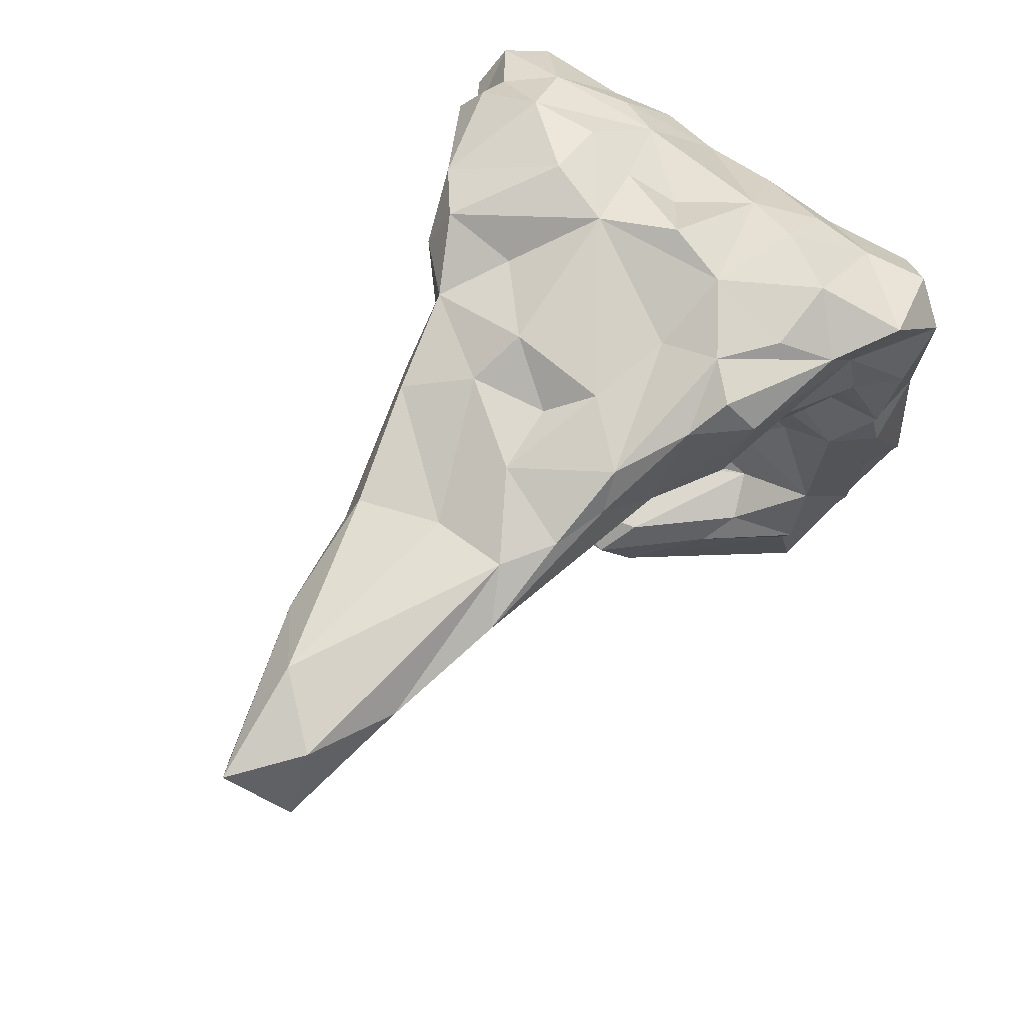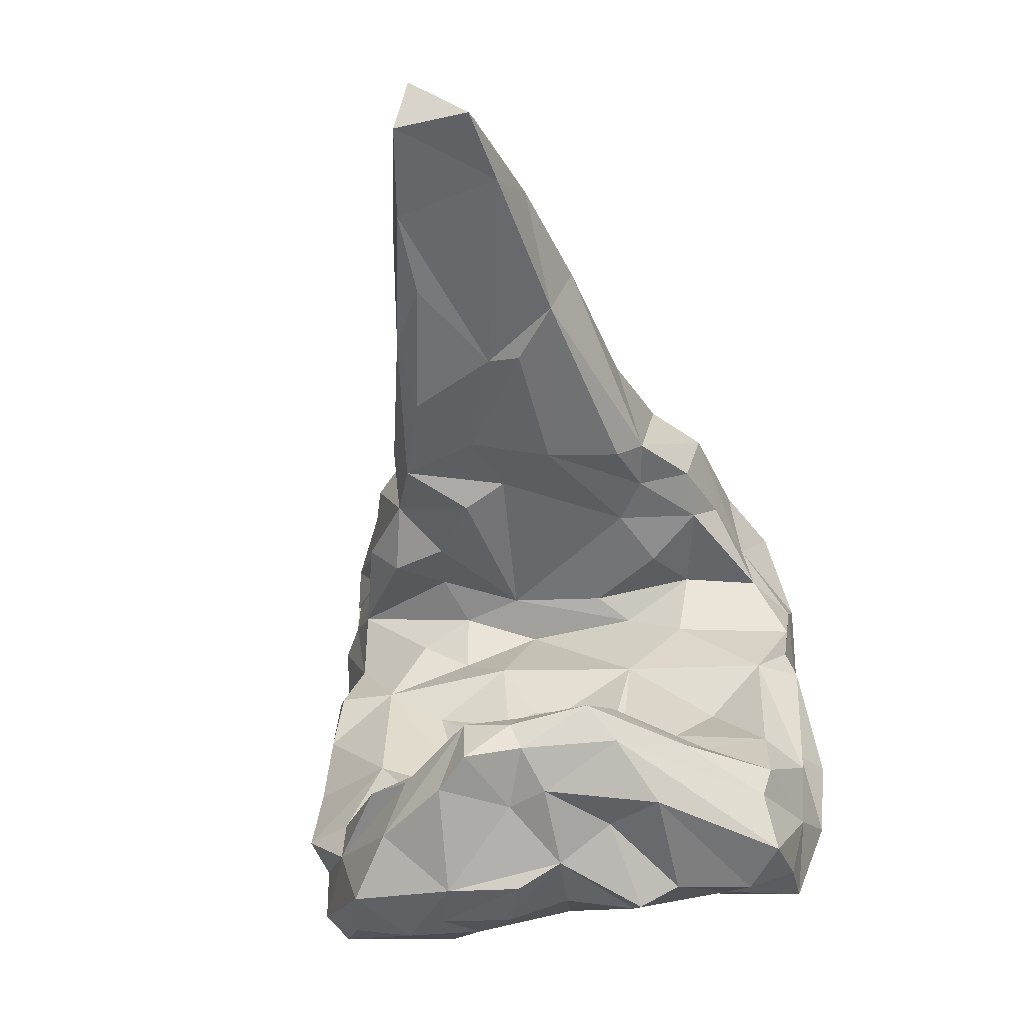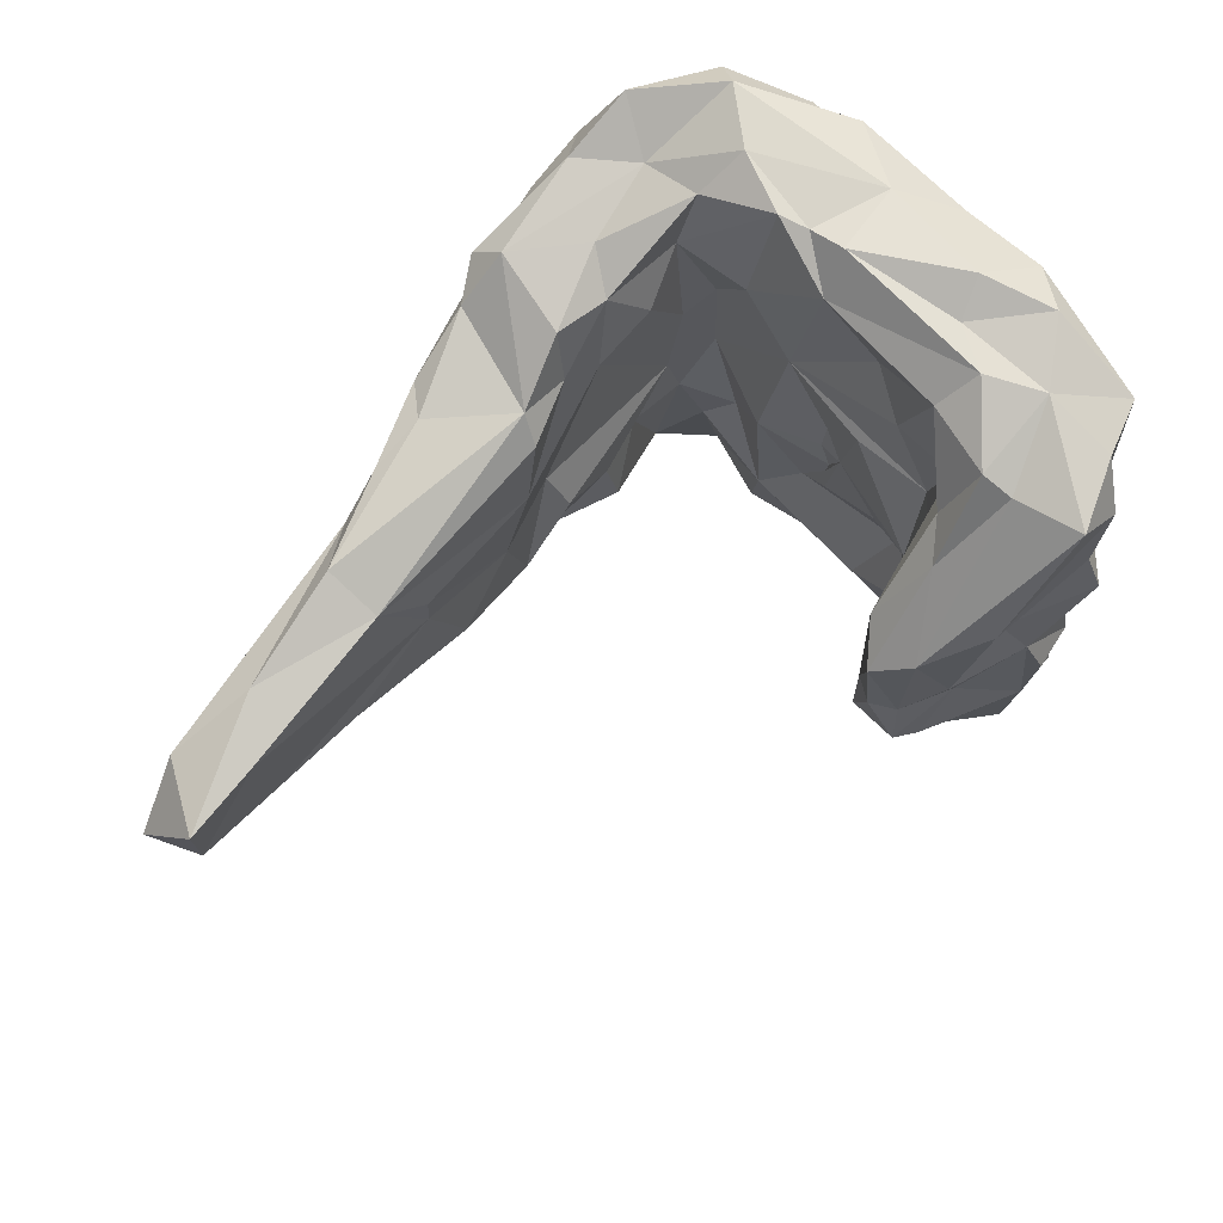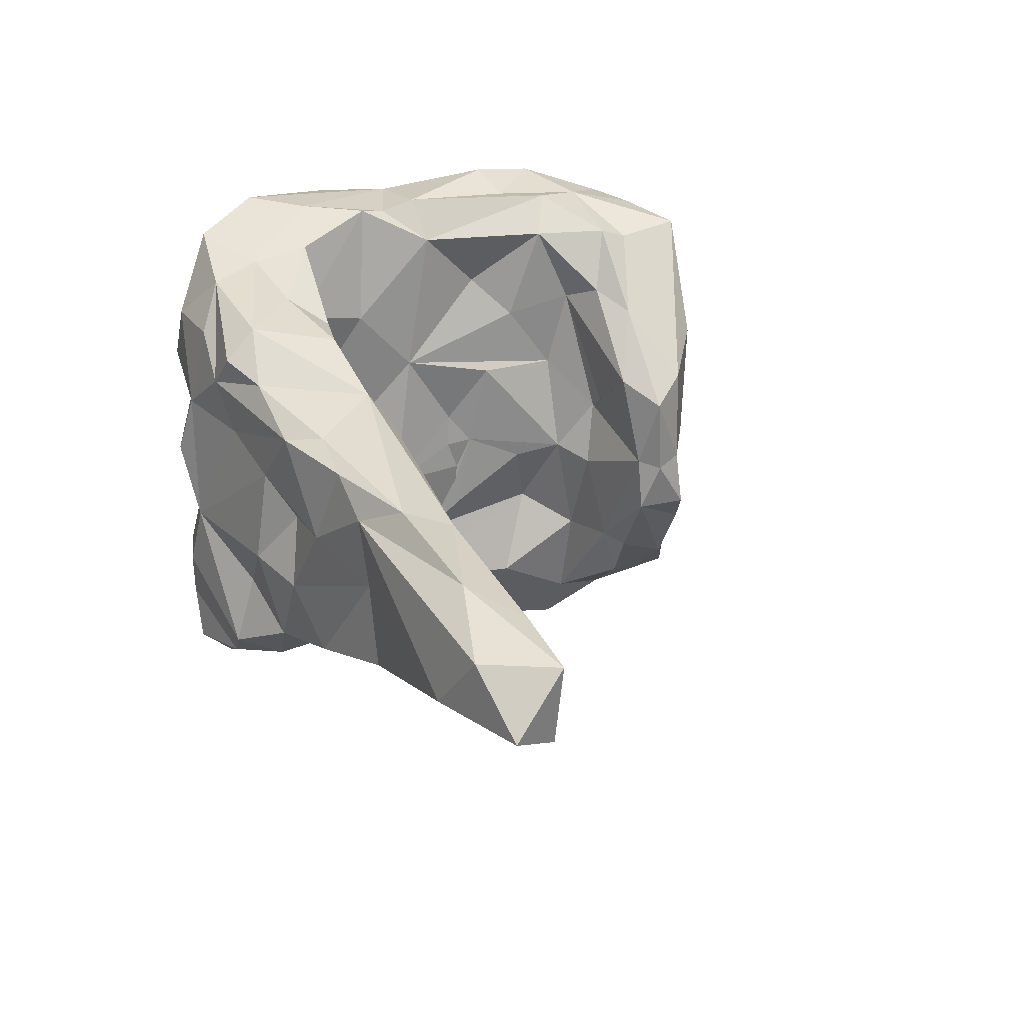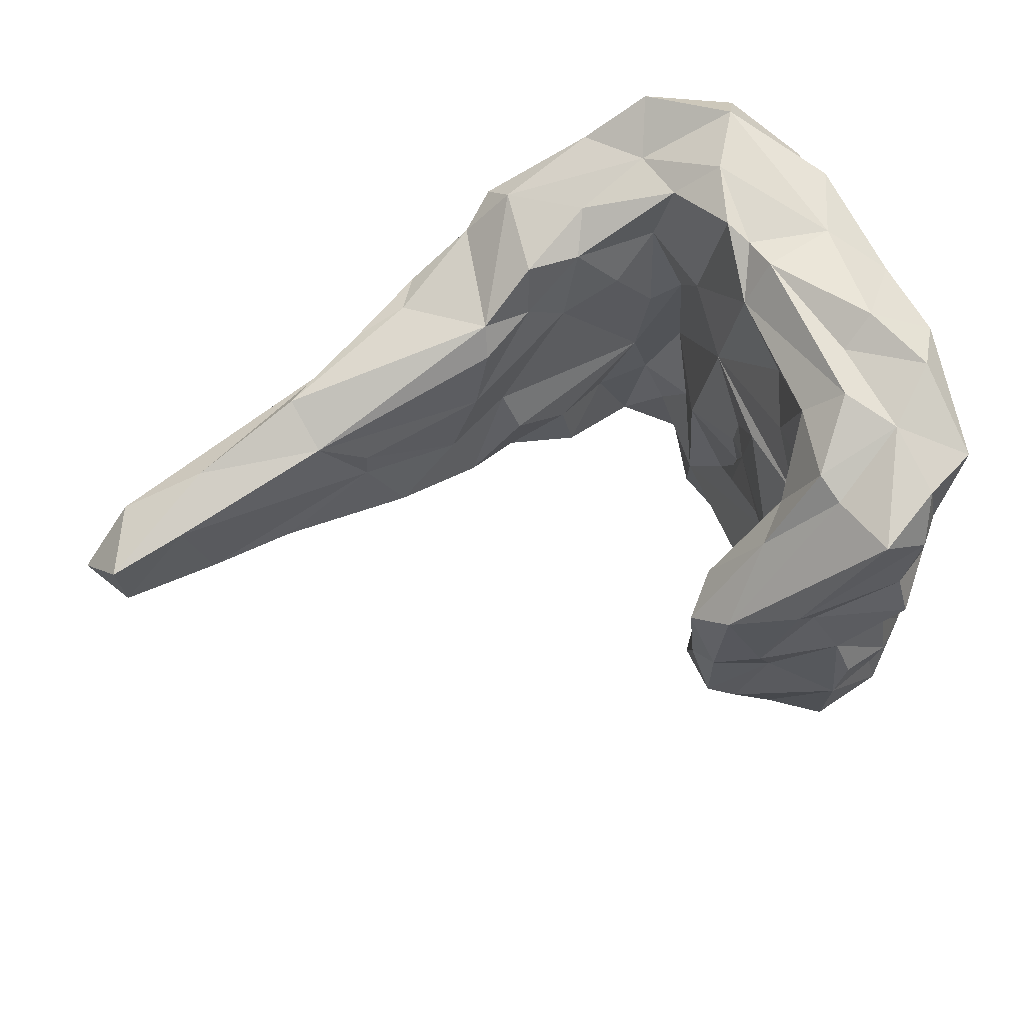
<metadata>
{"format":"obj","ext":"obj","renderer":"f3d","projection":"perspective","resolution":1024,"background":"white","views":[{"elev":66.5,"azim":125.9,"up":"+Z"},{"elev":-54.3,"azim":101.3,"up":"+Z"},{"elev":68.3,"azim":133.9,"up":"+Y"},{"elev":24.3,"azim":69.6,"up":"+Y"},{"elev":63.7,"azim":153.4,"up":"+Y"}]}
</metadata>
<code>
o Peg_peg
v -0.07201 0.1012 -0.1443
v -0.05172 0.03942 -0.1648
v -0.03379 0.148 -0.1699
v -0.0789 0.04298 -0.1153
v -0.01344 0.07381 -0.1883
v -0.02279 0.1196 -0.1885
v -0.04538 0.1025 -0.1676
v 0.007583 0.1418 -0.1884
v 0.01616 0.1372 -0.1464
v -0.01608 0.04844 -0.1989
v 0.05634 0.07262 -0.182
v 0.03619 0.03844 -0.1739
v -0.09031 0.1559 -0.07265
v -0.06821 0.1709 -0.1001
v -0.09042 0.1513 -0.02011
v -0.05247 0.1782 -0.0571
v -0.03343 0.1594 -0.1254
v -0.0302 0.1648 -0.06584
v -0.01474 0.1649 -0.09334
v 0.006503 0.1429 -0.08261
v -0.01773 0.1708 0.006329
v -0.01627 0.1651 0.02914
v -0.06728 0.149 -0.1578
v -0.08961 0.09212 -0.1015
v -0.09259 0.008588 -0.1015
v -0.07323 -0.006876 -0.138
v -0.09641 0.09069 0.003054
v -0.1005 0.06137 -0.06707
v -0.1 0.1058 0.01396
v 0.01953 0.1442 -0.1275
v 0.008431 0.09349 -0.1042
v 0.002755 0.08291 -0.06161
v 0.004515 0.04245 -0.0911
v 0.03156 0.01333 -0.1174
v 0.000839 0.1453 0.001304
v -0.008087 0.1086 -0.03529
v 0.007566 0.04179 -0.04129
v 0.002229 0.05361 0.01718
v 0.002385 -0.01351 -0.02927
v -0.001225 0.005263 -0.01402
v 0.09225 0.0526 -0.1587
v 0.07071 0.002234 -0.1721
v 0.05708 0.09333 -0.1336
v 0.03631 0.1049 -0.1169
v 0.08461 0.05015 -0.119
v 0.0376 0.01873 -0.12
v 0.04053 0.02073 -0.1194
v 0.04115 -0.02793 -0.1098
v 0.1069 0.03659 -0.138
v -0.06953 -0.08644 -0.1522
v -0.018 9.2e-05 -0.1823
v -0.0221 -0.08392 -0.1811
v 0.02109 0.002857 -0.1873
v 0.01314 -0.02616 -0.1968
v 0.01565 -0.07186 -0.1925
v -0.02086 -0.03898 -0.1895
v -0.0264 -0.1069 -0.1856
v -0.02867 -0.1444 -0.1715
v 0.01254 -0.1346 -0.1845
v -0.07987 -0.03038 -0.1109
v -0.05004 -0.06504 -0.1677
v -0.09363 -0.03271 -0.0626
v -0.09675 -0.06815 -0.1056
v -0.09062 -0.09746 -0.1185
v -0.05914 -0.159 -0.1486
v -0.0819 -0.1213 -0.09068
v -0.07892 -0.159 -0.06148
v -0.09537 -0.0301 -0.03791
v -0.1024 -0.02618 0.01657
v -0.09493 -0.04031 -0.03196
v -0.09064 -0.07188 0.001254
v -0.1022 -0.0788 -0.0368
v -0.09406 -0.1267 -0.04926
v -0.09445 -0.125 -0.04145
v -0.1009 -0.1235 -1.3e-05
v -0.09366 -0.1243 -0.04229
v -0.006364 -0.06922 -0.07524
v 0.01419 -0.08893 -0.1078
v 0.008505 -0.1238 -0.05658
v 0.003441 -0.1478 -0.1044
v 0.009762 -0.02857 -0.06484
v -0.000878 -0.03556 -0.01989
v 2.2e-05 -0.01659 -0.01272
v 0.007872 -0.03741 0.03025
v -0.000186 -0.04537 -0.01864
v -0.005051 -0.08557 0.001029
v 0.000279 -0.06441 -0.02035
v 0.003941 -0.1222 0.02716
v -0.0451 -0.1713 -0.1387
v -0.07526 -0.1666 -0.04055
v -0.07201 -0.1693 -0.01943
v -0.05613 -0.1718 -0.03132
v -0.02943 -0.1678 -0.113
v -0.02845 -0.1636 -0.06716
v 0.00356 -0.1492 -0.1341
v -0.01219 -0.177 -0.09958
v -0.02201 -0.175 -0.04333
v -0.04974 -0.1714 -0.03143
v -0.05025 -0.1719 -0.03228
v -0.01049 -0.1677 -0.000793
v 0.05948 -0.02274 -0.1698
v 0.07984 -0.06474 -0.1665
v 0.04841 -0.1083 -0.1675
v 0.09963 -0.04405 -0.161
v 0.09677 -0.007931 -0.1576
v 0.01824 -0.02123 -0.09466
v 0.09573 -0.009434 -0.1277
v 0.05452 -0.08391 -0.1191
v 0.06015 -0.09241 -0.1329
v 0.05135 -0.1173 -0.1292
v 0.1034 -0.01372 -0.1417
v 0.0987 -0.04478 -0.1295
v -0.08665 0.1644 0.05382
v -0.05108 0.1748 0.1181
v -0.0879 0.1436 0.07231
v -0.06434 0.1673 0.01345
v -0.02502 0.172 0.08484
v -0.00952 0.1689 0.04621
v 0.002873 0.1506 0.09275
v 0.006217 0.145 0.1294
v -0.06542 0.1523 0.1379
v -0.01182 0.1634 0.1614
v -0.08893 0.1075 0.06693
v -0.1055 0.0382 0.02251
v -0.09369 0.01222 0.002194
v -0.0855 0.04448 0.07505
v -0.09623 0.02176 0.05282
v -0.09565 0.1287 0.09511
v -0.08985 0.0731 0.09629
v -0.07739 0.02963 0.1227
v -0.05208 0.07906 0.1565
v -0.09046 -0.02239 0.09817
v -0.02911 0.04376 0.1723
v 0.002311 0.09241 0.05326
v -0.00253 0.0548 0.07873
v -0.05708 0.1145 0.1433
v 0.0117 0.1021 0.09862
v 0.01523 0.036 0.08792
v 0.00311 0.1137 0.1836
v 0.03124 0.1414 0.164
v -0.0163 0.07768 0.1847
v 0.03763 0.0599 0.1875
v -0.004174 0.001651 0.1654
v 0.0275 0.02257 0.1956
v 0.0553 0.1317 0.12
v 0.07063 0.116 0.09622
v 0.1043 0.1165 0.1015
v 0.09345 0.127 0.1544
v 0.04457 0.08168 0.08675
v 0.08331 0.06393 0.08984
v 0.1473 0.07197 0.07714
v 0.1223 0.09765 0.1593
v 0.1422 0.08926 0.09024
v 0.1098 0.08282 0.09104
v 0.1578 0.02458 0.07445
v 0.1546 0.01425 0.1454
v 0.1642 -0.03117 0.1522
v 0.04698 0.1122 0.1779
v 0.0983 0.1086 0.1741
v 0.07828 0.08759 0.1786
v 0.04466 -0.02275 0.1877
v 0.08429 0.0523 0.1687
v 0.1661 0.07495 0.1541
v 0.1339 0.03838 0.1607
v -0.09111 -0.06348 0.06187
v -0.09738 -0.1505 0.0269
v -0.09694 -0.1052 0.05867
v -0.07203 -0.1651 0.05943
v -0.09413 -0.05845 0.1005
v -0.05945 -0.07236 0.1451
v -0.08868 -0.1301 0.09417
v -0.08017 -0.09355 0.113
v -0.0703 -0.1428 0.1308
v -0.005093 -0.06761 0.05811
v -0.008369 -0.01708 0.08102
v 0.001745 -0.09847 0.07826
v -0.01091 -0.1486 0.07549
v 0.0112 -0.06397 0.09117
v 0.02177 -0.0253 0.09237
v 0.01831 -0.1404 0.1029
v 0.002787 -0.1519 0.1385
v 0.01679 -0.15 0.1648
v -0.07171 -0.1709 0.02254
v -0.01683 -0.1666 0.04936
v -0.06416 -0.1741 0.09458
v -0.000116 -0.1592 0.03442
v -0.02839 -0.1689 0.1218
v -0.04544 -0.1596 0.1462
v -0.004882 -0.1551 0.1221
v -0.01942 -0.1419 0.1564
v 0.003524 -0.153 0.1381
v -0.04772 -0.04516 0.1519
v 0.00294 -0.02916 0.1782
v -0.006147 -0.06338 0.1842
v 0.03134 -0.06297 0.1929
v -0.03721 -0.1119 0.1663
v -0.002379 -0.1049 0.1854
v 0.04523 -0.07498 0.09792
v 0.1306 -0.01336 0.08848
v 0.08386 -0.06884 0.08374
v 0.1228 -0.09154 0.09043
v 0.03395 -0.1318 0.1256
v 0.07761 -0.1033 0.07988
v 0.08057 -0.1229 0.1013
v 0.06093 -0.1273 0.1254
v 0.06298 -0.1253 0.1717
v 0.1233 -0.04156 0.07623
v 0.1606 -0.07645 0.07712
v 0.1759 -0.02651 0.07646
v 0.1623 -0.08672 0.1027
v 0.1006 -0.1137 0.1467
v 0.1297 -0.08327 0.1522
v 0.08972 -0.05874 0.1627
v 0.01078 -0.1363 0.1847
v 0.0904 -0.1035 0.1759
v 0.1313 -0.0211 0.168
v 0.2428 0.02027 0.07052
v 0.1829 0.07969 0.1336
v 0.1981 0.01785 0.1442
v 0.2771 0.0638 0.1101
v 0.2176 0.06883 0.1335
v 0.2738 0.0482 0.07598
v 0.2442 0.000514 0.1232
v 0.247 0.0483 0.1296
v 0.3793 0.03292 0.06691
v 0.3512 0.04609 0.09684
v 0.3704 -0.0172 0.1199
v 0.43 0.02501 0.06409
v 0.4042 0.02254 0.1084
v 0.2198 -0.05556 0.06792
v 0.263 -0.06045 0.08305
v 0.1899 -0.06811 0.1398
v 0.2438 -0.000637 0.07093
v 0.3073 -0.03567 0.06901
v 0.2609 -0.04771 0.1235
v 0.3337 -0.0472 0.0977
v 0.3632 -0.03659 0.0706
v 0.4265 -0.02445 0.06817
v 0.4424 -0.01222 0.09731
f 7 3 6
f 3 7 23
f 3 8 6
f 2 51 26
f 12 53 10
f 14 23 13
f 15 16 13
f 17 19 30
f 22 35 21
f 21 18 16
f 14 18 17
f 16 14 13
f 24 13 23
f 1 24 23
f 4 28 24
f 4 24 1
f 2 26 4
f 13 24 15
f 27 29 15
f 125 27 62
f 20 44 30
f 19 20 30
f 44 20 31
f 35 36 20
f 38 32 36
f 37 106 33
f 40 39 37
f 38 37 33
f 41 11 8
f 41 42 11
f 12 42 53
f 105 42 41
f 45 31 47
f 47 31 34
f 47 34 46
f 46 45 47
f 34 45 46
f 31 45 44
f 45 107 49
f 49 41 43
f 57 65 50
f 51 61 26
f 53 54 56
f 61 57 50
f 52 55 57
f 89 65 58
f 61 64 63
f 61 63 60
f 60 63 72
f 50 65 64
f 65 66 64
f 63 66 72
f 62 71 70
f 68 125 62
f 71 69 70
f 62 70 68
f 66 73 72
f 73 67 76
f 74 67 75
f 73 71 72
f 74 75 76
f 81 77 106
f 108 78 80
f 82 39 83
f 84 82 83
f 86 87 85
f 87 81 39
f 87 39 85
f 86 88 77
f 67 65 89
f 96 93 95
f 97 91 98
f 90 99 98
f 92 99 91
f 97 98 99
f 97 96 79
f 97 94 96
f 102 101 104
f 104 105 111
f 48 107 34
f 109 103 112
f 109 112 108
f 112 102 104
f 109 110 95
f 67 90 75
f 95 89 59
f 113 114 116
f 116 117 22
f 118 35 22
f 114 120 117
f 121 122 114
f 117 120 119
f 115 114 113
f 27 123 29
f 126 123 27
f 124 126 27
f 127 126 124
f 127 132 126
f 128 121 115
f 129 136 128
f 126 130 129
f 130 132 133
f 130 133 131
f 134 35 118
f 134 38 35
f 175 38 135
f 135 38 134
f 119 137 118
f 119 120 145
f 138 135 137
f 135 179 175
f 134 118 137
f 122 121 136
f 158 140 139
f 140 122 139
f 141 139 136
f 142 139 141
f 133 141 131
f 143 144 133
f 146 149 137
f 148 145 120
f 149 138 137
f 149 150 138
f 154 150 146
f 146 150 149
f 153 154 147
f 148 153 147
f 154 155 150
f 150 155 199
f 158 160 140
f 162 160 142
f 160 159 140
f 160 158 142
f 144 161 142
f 152 159 160
f 163 162 164
f 156 164 216
f 162 163 160
f 69 165 127
f 71 75 166
f 167 166 171
f 168 171 166
f 165 169 132
f 171 165 167
f 169 165 172
f 172 196 170
f 185 173 171
f 38 84 40
f 178 174 175
f 176 174 178
f 202 189 180
f 180 189 177
f 182 190 181
f 166 75 91
f 91 183 166
f 183 168 166
f 168 185 171
f 184 183 100
f 184 168 183
f 186 184 100
f 177 184 186
f 187 185 177
f 185 188 173
f 188 187 189
f 177 189 187
f 202 182 191
f 190 188 189
f 193 143 192
f 193 192 194
f 194 195 161
f 194 161 193
f 188 190 196
f 196 190 197
f 197 194 192
f 214 197 190
f 197 195 194
f 205 182 202
f 200 203 198
f 211 206 205
f 201 205 204
f 207 208 201
f 199 155 209
f 209 208 199
f 208 210 201
f 161 144 193
f 215 161 195
f 215 213 161
f 206 214 182
f 215 195 206
f 215 206 211
f 216 213 212
f 157 216 212
f 212 215 211
f 178 198 180
f 188 196 173
f 181 202 191
f 222 151 153
f 156 219 164
f 164 219 163
f 224 221 219
f 221 224 220
f 220 226 222
f 226 220 224
f 218 221 220
f 224 229 226
f 226 229 228
f 84 86 85 82
f 233 230 209
f 223 219 157
f 210 231 232
f 232 235 223
f 233 234 230
f 233 237 234
f 234 237 231
f 231 210 208
f 238 237 225
f 238 236 237
f 236 238 239
f 239 229 227
f 236 239 227
f 212 232 157
f 100 183 91
f 106 48 34
f 192 133 132
f 199 179 150
f 223 227 224
f 1 23 7
f 2 7 5
f 4 7 2
f 3 17 8
f 17 9 8
f 5 6 11
f 7 6 5
f 8 11 6
f 10 2 5
f 10 53 2
f 2 53 51
f 5 12 10
f 7 4 1
f 23 14 17
f 116 16 15
f 16 116 21
f 21 19 18
f 19 21 35
f 14 16 18
f 19 17 18
f 4 25 28
f 4 26 25
f 28 27 24
f 24 27 15
f 28 62 27
f 28 25 62
f 17 30 9
f 20 32 31
f 32 33 31
f 33 106 34
f 33 34 31
f 35 20 19
f 36 32 20
f 35 38 36
f 38 33 32
f 39 106 37
f 38 40 37
f 9 41 8
f 11 42 12
f 43 9 30
f 9 43 41
f 30 44 43
f 34 107 45
f 43 44 45
f 43 45 49
f 111 49 107
f 5 11 12
f 23 17 3
f 49 105 41
f 61 56 52
f 56 61 51
f 56 54 52
f 52 54 55
f 52 57 61
f 57 58 65
f 57 55 59
f 57 59 58
f 59 89 58
f 26 60 25
f 61 60 26
f 60 72 62
f 63 64 66
f 68 69 125
f 62 72 71
f 68 70 69
f 73 74 71
f 66 67 73
f 74 76 67
f 73 76 74
f 74 76 71
f 71 76 75
f 77 78 106
f 79 80 78
f 79 78 77
f 108 80 110
f 95 110 80
f 84 83 40
f 40 83 39
f 87 77 81
f 82 85 39
f 77 88 79
f 87 86 77
f 100 79 88
f 61 50 64
f 65 67 66
f 89 94 67
f 90 67 94
f 90 92 91
f 90 91 75
f 93 94 89
f 95 93 89
f 96 95 80
f 79 96 80
f 93 96 94
f 97 90 94
f 90 98 92
f 97 99 90
f 100 91 97
f 92 98 99
f 91 99 98
f 79 100 97
f 55 101 102
f 102 103 55
f 101 105 104
f 42 105 101
f 53 42 101
f 53 101 55
f 107 112 111
f 108 112 107
f 112 103 102
f 48 108 107
f 110 109 108
f 109 95 103
f 108 48 78
f 53 55 54
f 55 103 59
f 103 95 59
f 78 48 106
f 112 104 111
f 117 116 114
f 15 113 116
f 121 114 115
f 21 116 22
f 118 117 119
f 22 117 118
f 114 122 120
f 29 113 15
f 113 29 123
f 123 128 115
f 123 115 113
f 27 125 124
f 125 127 124
f 123 129 128
f 128 136 121
f 129 130 136
f 130 131 136
f 120 140 148
f 126 132 130
f 137 135 134
f 135 138 179
f 139 122 136
f 131 141 136
f 139 142 158
f 192 143 133
f 142 141 133
f 145 146 119
f 119 146 137
f 145 147 146
f 145 148 147
f 138 150 179
f 147 154 146
f 153 151 154
f 152 153 148
f 153 152 218
f 151 155 154
f 148 140 159
f 161 162 142
f 148 159 152
f 160 163 152
f 161 216 164
f 164 162 161
f 133 144 142
f 122 140 120
f 218 152 163
f 125 69 127
f 165 132 127
f 69 71 165
f 166 167 71
f 170 192 132
f 169 170 132
f 165 171 172
f 172 171 173
f 173 196 172
f 88 86 84
f 175 84 38
f 175 174 84
f 174 88 84
f 186 100 88
f 177 88 176
f 176 88 174
f 177 186 88
f 175 179 178
f 179 198 178
f 178 180 176
f 177 176 180
f 202 181 189
f 71 167 165
f 169 172 170
f 184 185 168
f 177 185 184
f 185 187 188
f 189 191 190
f 193 144 143
f 170 196 192
f 192 196 197
f 182 214 190
f 199 207 179
f 179 200 198
f 207 200 179
f 198 203 180
f 203 204 180
f 205 202 204
f 201 203 200
f 204 202 180
f 199 208 207
f 203 201 204
f 212 211 201
f 232 212 210
f 210 212 201
f 207 201 200
f 205 201 211
f 213 216 161
f 206 195 197
f 205 206 182
f 214 206 197
f 216 157 156
f 212 213 215
f 181 191 189
f 181 191 182
f 190 191 181
f 217 209 155
f 153 218 220
f 153 220 222
f 218 163 221
f 219 221 163
f 222 155 151
f 223 224 219
f 222 233 217
f 225 233 222
f 222 217 155
f 227 229 224
f 225 226 228
f 229 239 228
f 225 222 226
f 209 230 208
f 208 230 231
f 232 223 157
f 231 235 232
f 230 234 231
f 231 236 235
f 237 236 231
f 235 227 223
f 236 227 235
f 225 228 238
f 228 239 238
f 53 56 51
f 25 60 62
f 39 81 106
f 49 111 105
f 217 233 209
f 157 219 156
f 233 225 237
f 129 123 126

</code>
